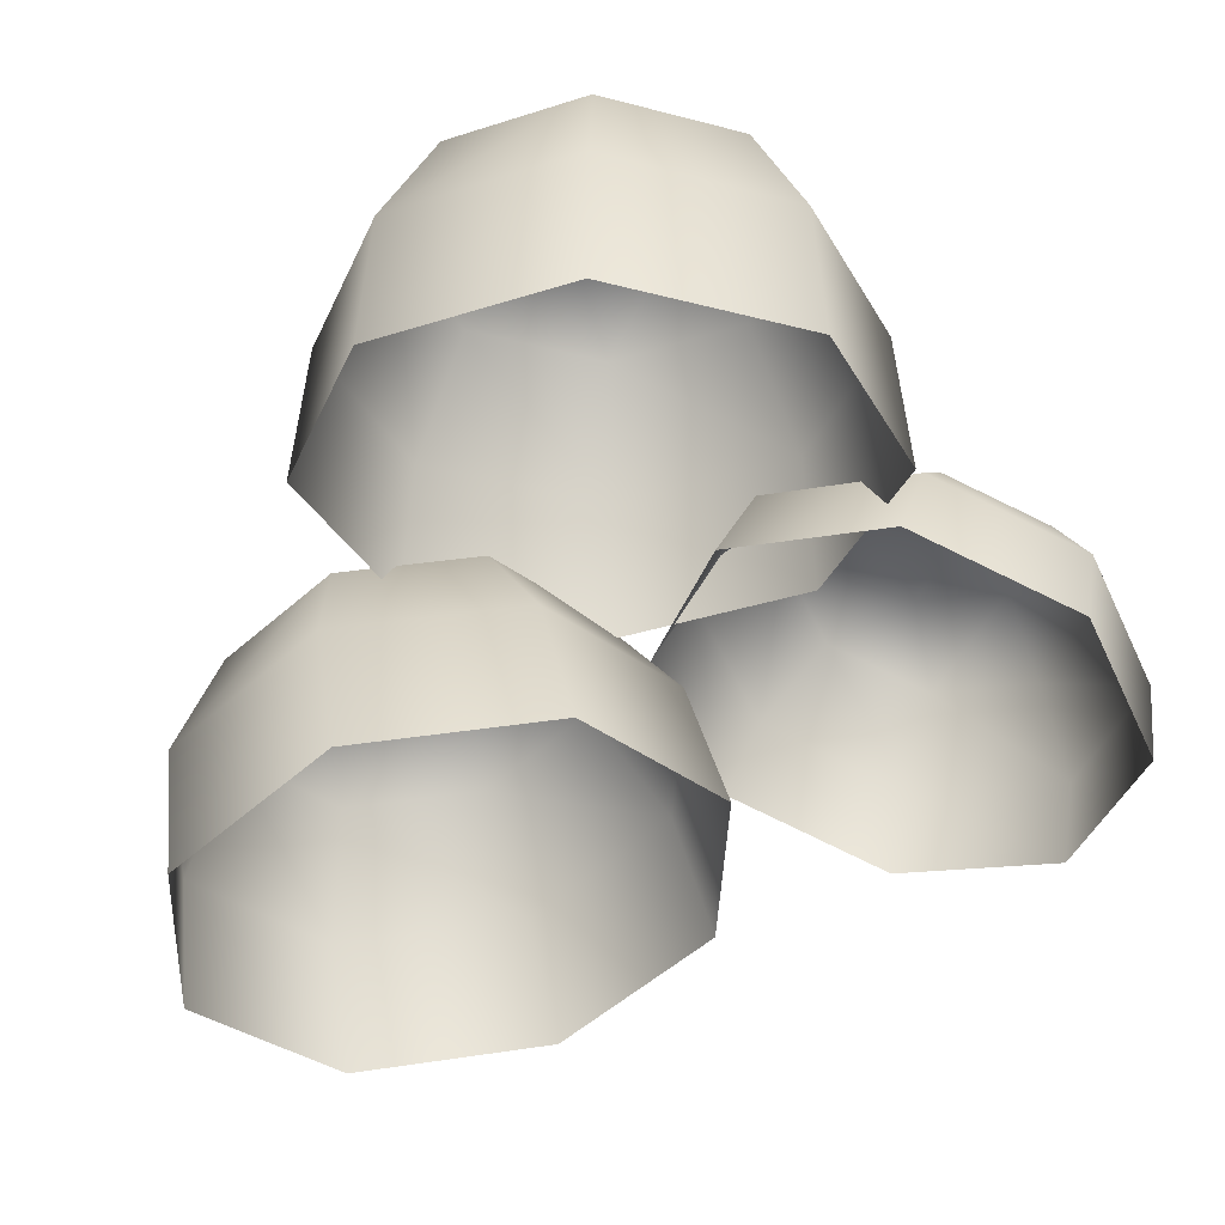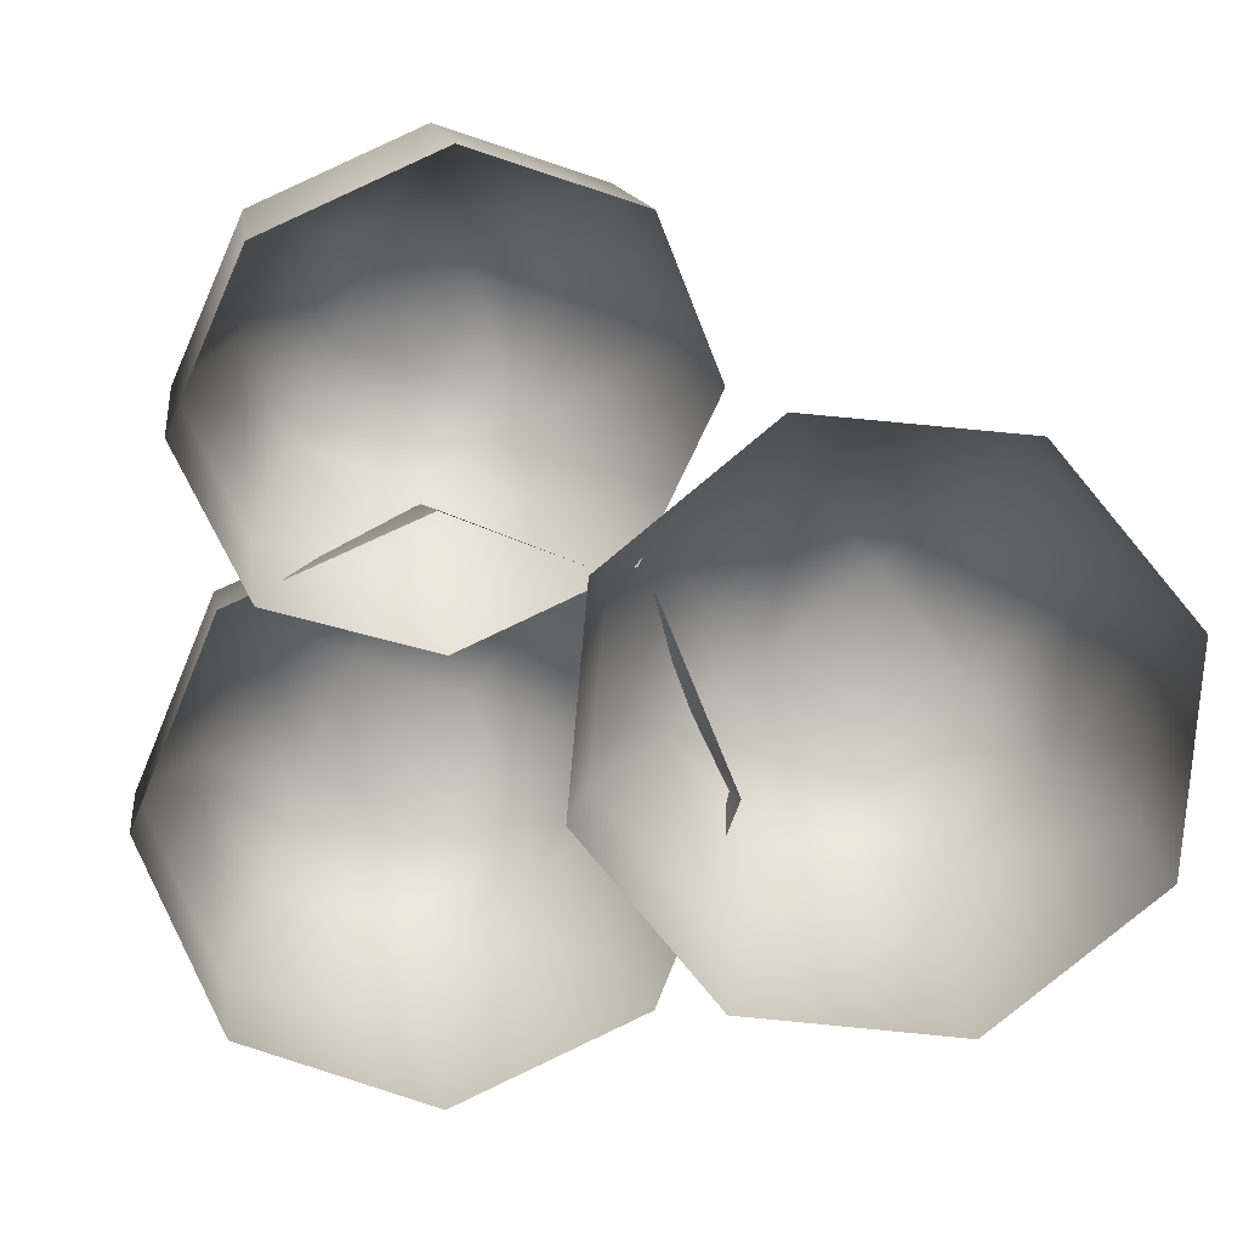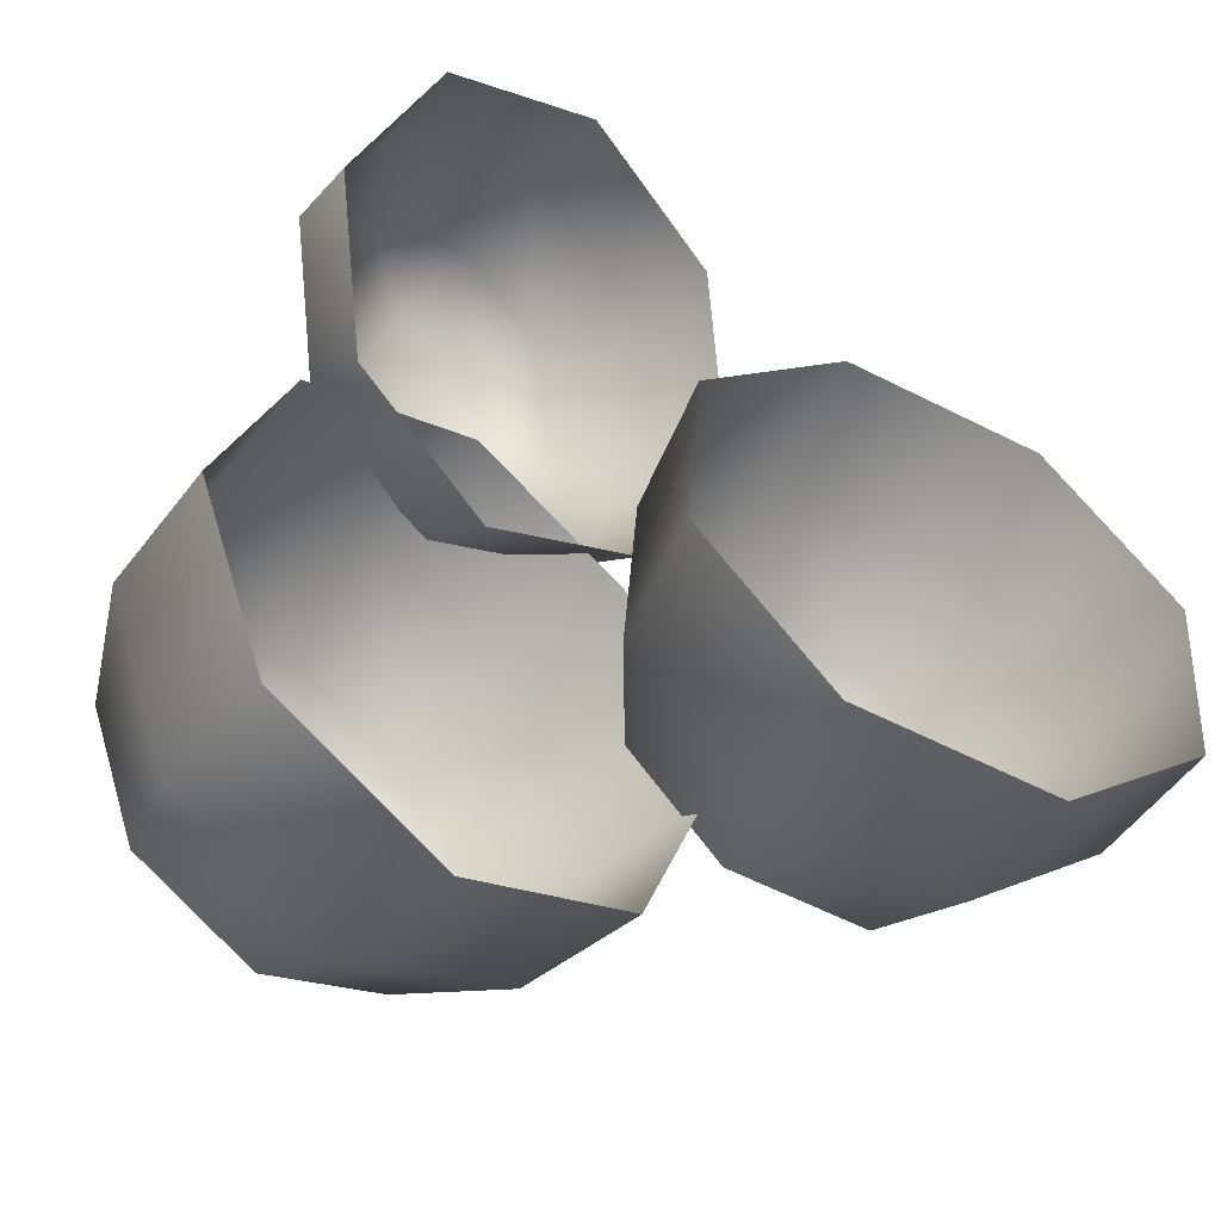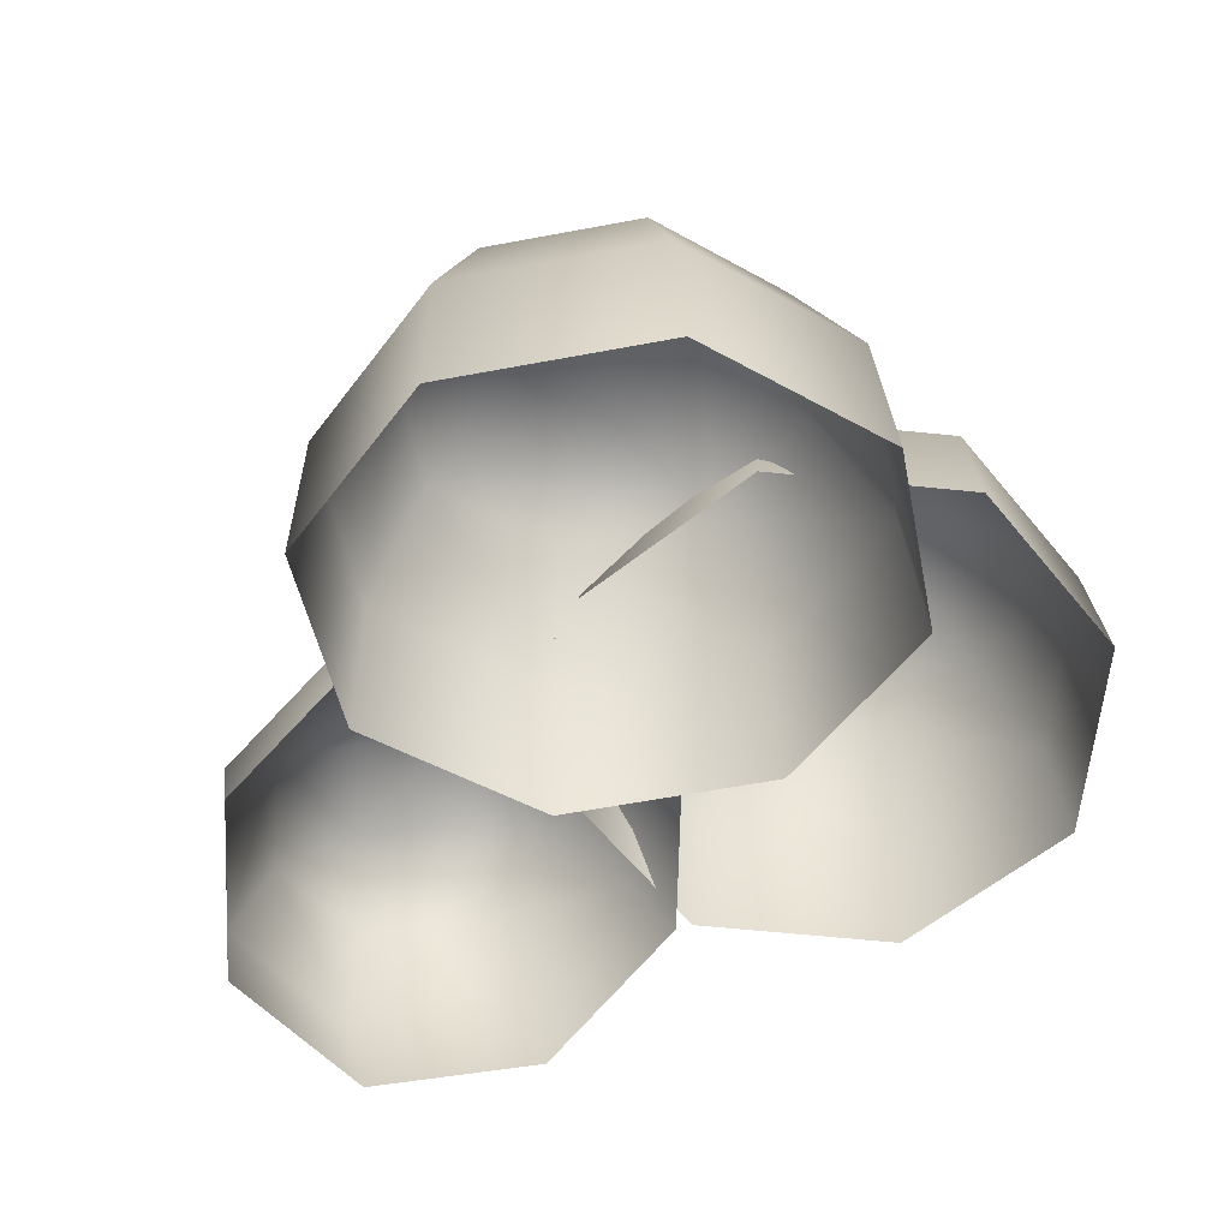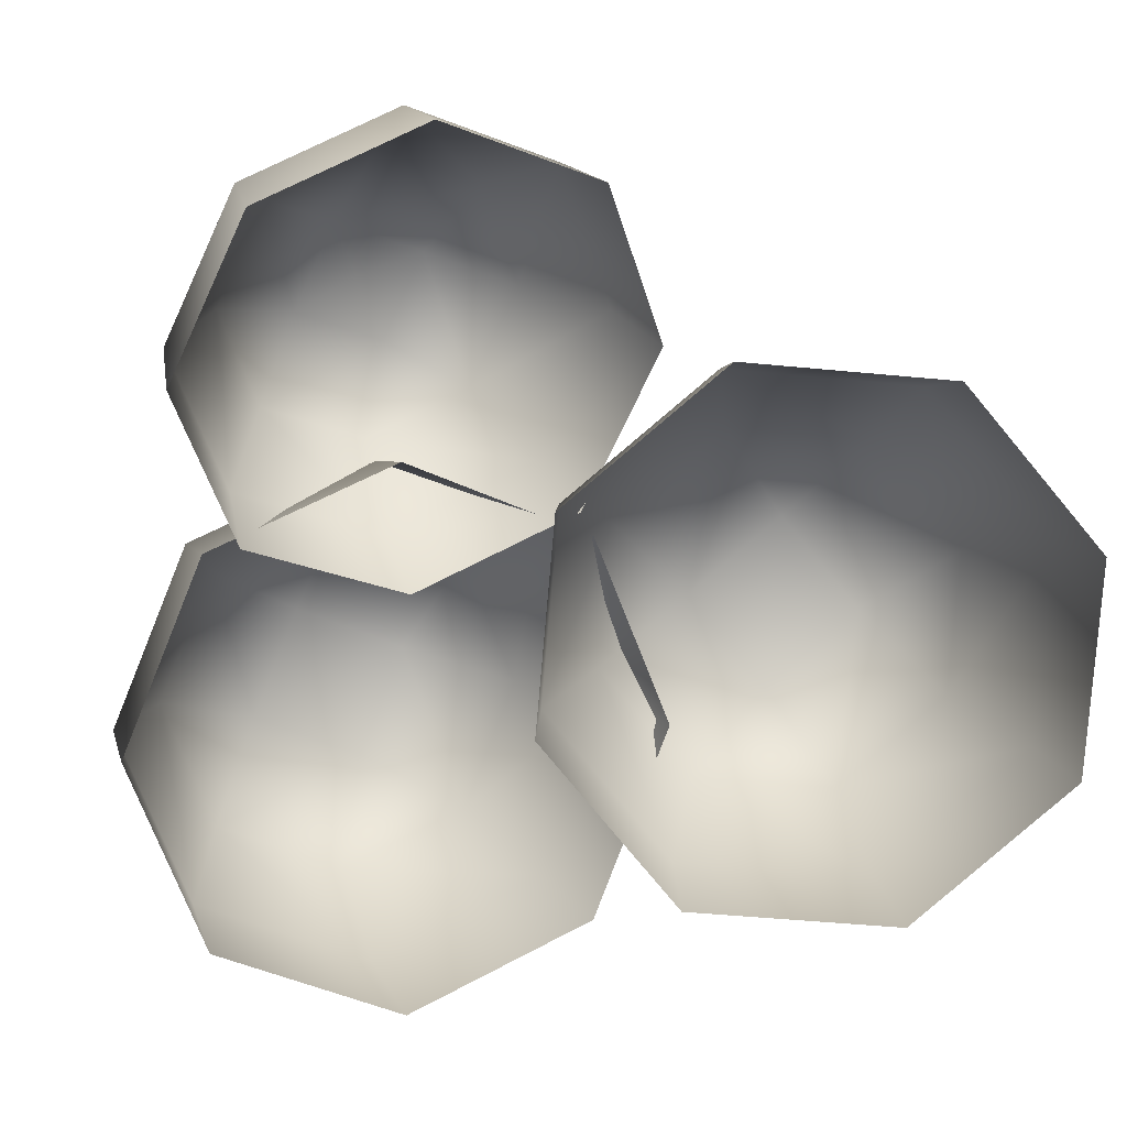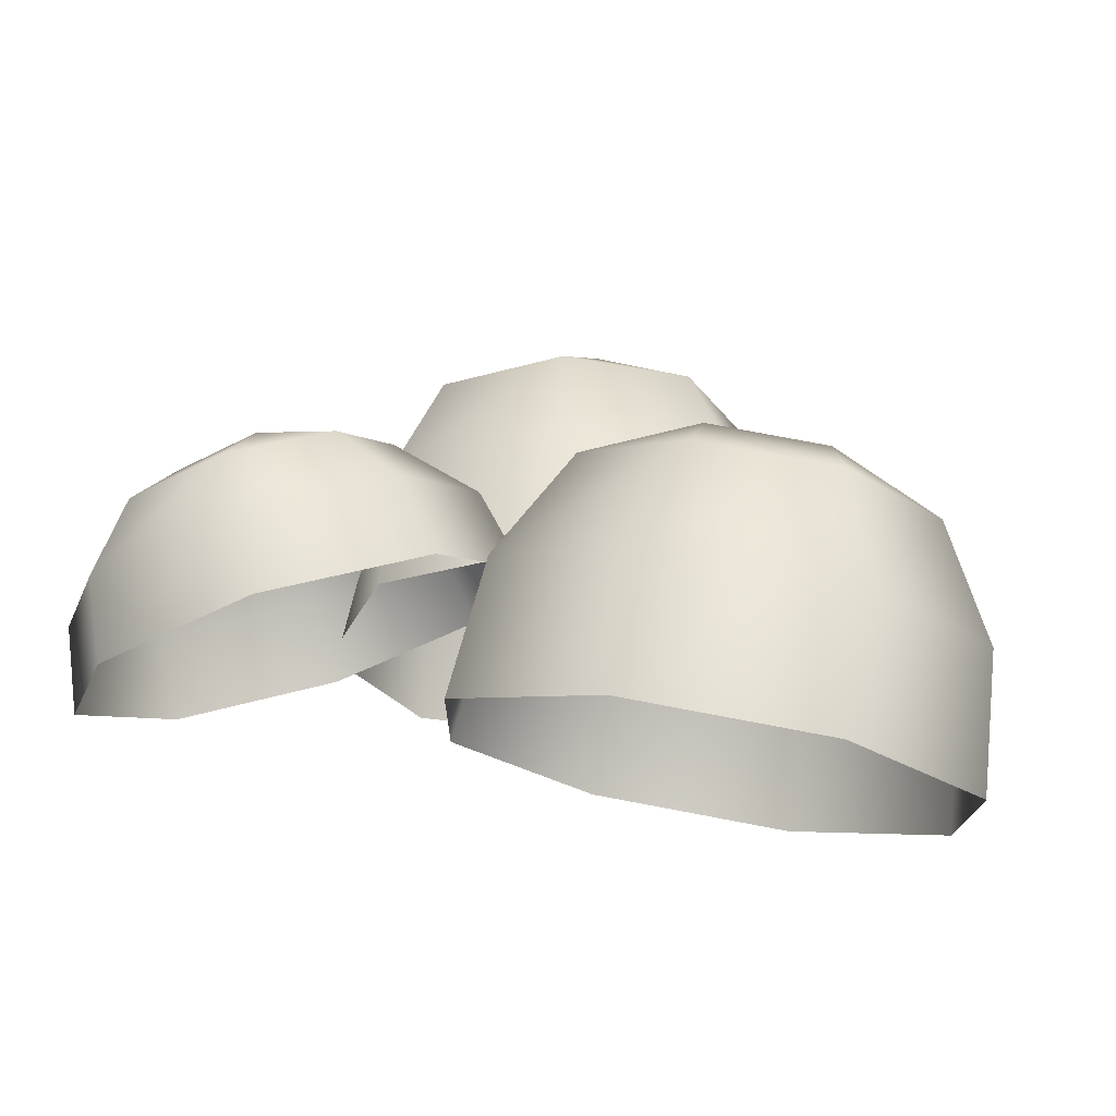
<metadata>
{"format":"obj","ext":"obj","renderer":"f3d","projection":"perspective","resolution":1024,"background":"white","views":[{"elev":-31.9,"azim":-133.0,"up":"+Y"},{"elev":11.0,"azim":-12.6,"up":"+Z"},{"elev":-49.1,"azim":-41.2,"up":"+Z"},{"elev":-60.6,"azim":106.5,"up":"+Y"},{"elev":8.6,"azim":-17.8,"up":"+Z"},{"elev":-24.7,"azim":48.8,"up":"+Y"}]}
</metadata>
<code>
v -0.6183 9.078 -2.209
v -1.957 9.078 -1.655
v -0.6183 7.872 -2.874
v -2.427 7.872 -2.125
v -2.511 9.078 -0.3162
v -3.176 7.872 -0.3162
v -1.957 9.078 1.022
v -2.427 7.872 1.492
v -0.6183 9.078 1.576
v -0.6183 7.872 2.241
v 0.7201 9.078 1.022
v 1.19 7.872 1.492
v 1.274 9.078 -0.3162
v 1.939 7.872 -0.3163
v 0.7201 9.078 -1.655
v 1.19 7.872 -2.125
v -0.6183 6.454 -3.014
v -2.526 6.454 -2.224
v -3.316 6.454 -0.3162
v -2.526 6.454 1.591
v -0.6183 6.454 2.382
v 1.289 6.454 1.591
v 2.08 6.454 -0.3163
v 1.289 6.454 -2.224
v 0.1895 9.631 0.01834
v -0.9528 9.631 0.4915
v -0.6183 9.738 -0.3162
v -1.426 9.631 -0.6508
v -0.2837 9.631 -1.124
v -0.6948 7.599 2.494
v -1.767 7.398 2.846
v -0.6221 7.129 1.6
v -2.18 6.836 2.111
v -2.244 7.012 3.814
v -2.873 6.275 3.518
v -1.845 6.667 4.832
v -2.293 5.774 4.997
v -0.8048 6.565 5.303
v -0.7819 5.626 5.682
v 0.2676 6.766 4.952
v 0.7763 5.918 5.171
v 0.7441 7.153 3.983
v 1.469 6.48 3.764
v 0.3454 7.498 2.965
v 0.8893 6.981 2.284
v -0.5593 6.362 1.129
v -2.246 6.045 1.682
v -2.995 5.438 3.205
v -2.368 4.895 4.806
v -0.7323 4.736 5.547
v 0.9543 5.052 4.994
v 1.704 5.66 3.471
v 1.077 6.202 1.87
v -0.1456 7.369 4.31
v -1.061 7.197 4.61
v -0.7827 7.567 4.076
v -1.401 7.491 3.741
v -0.4859 7.663 3.441
v 4.854 6.005 -0.09645
v 3.769 6.251 -1.024
v 5.126 4.683 -0.3684
v 3.66 5.015 -1.622
v 2.371 6.609 -0.8934
v 1.772 5.499 -1.445
v 1.48 6.87 0.2186
v 0.5674 5.851 0.05723
v 1.617 6.88 1.661
v 0.7529 5.865 2.006
v 2.703 6.634 2.588
v 2.219 5.532 3.259
v 4.1 6.276 2.458
v 4.108 5.048 3.083
v 4.991 6.016 1.346
v 5.312 4.696 1.58
v 4.898 3.276 -0.3907
v 3.351 3.627 -1.713
v 1.359 4.137 -1.527
v 0.08898 4.508 0.05833
v 0.2847 4.523 2.114
v 1.832 4.172 3.436
v 3.824 3.662 3.25
v 5.094 3.291 1.665
v 3.454 6.985 1.636
v 2.528 7.194 0.8441
v 3.398 7.082 0.7621
v 3.289 6.972 -0.105
v 4.215 6.762 0.6866
g Tree1_big_(14)_2933_375
f 1 3 2
f 2 3 4
f 2 4 5
f 5 4 6
f 5 6 7
f 7 6 8
f 7 8 9
f 9 8 10
f 9 10 11
f 11 10 12
f 11 12 13
f 13 12 14
f 13 14 15
f 15 14 16
f 15 16 1
f 1 16 3
f 3 17 4
f 4 17 18
f 4 18 6
f 6 18 19
f 6 19 8
f 8 19 20
f 8 20 10
f 10 20 21
f 10 21 12
f 12 21 22
f 12 22 14
f 14 22 23
f 14 23 16
f 16 23 24
f 16 24 3
f 3 24 17
f 11 13 25
f 13 15 25
f 26 11 25
f 26 25 27
f 28 26 27
f 29 28 27
f 25 29 27
f 29 2 28
f 1 2 29
f 15 1 29
f 25 15 29
f 2 5 28
f 5 7 28
f 28 7 26
f 7 9 26
f 9 11 26
f 30 32 31
f 31 32 33
f 31 33 34
f 34 33 35
f 34 35 36
f 36 35 37
f 36 37 38
f 38 37 39
f 38 39 40
f 40 39 41
f 40 41 42
f 42 41 43
f 42 43 44
f 44 43 45
f 44 45 30
f 30 45 32
f 32 46 33
f 33 46 47
f 33 47 35
f 35 47 48
f 35 48 37
f 37 48 49
f 37 49 39
f 39 49 50
f 39 50 41
f 41 50 51
f 41 51 43
f 43 51 52
f 43 52 45
f 45 52 53
f 45 53 32
f 32 53 46
f 40 42 54
f 42 44 54
f 55 40 54
f 55 54 56
f 57 55 56
f 58 57 56
f 54 58 56
f 58 31 57
f 30 31 58
f 44 30 58
f 54 44 58
f 31 34 57
f 34 36 57
f 57 36 55
f 36 38 55
f 38 40 55
f 59 61 60
f 60 61 62
f 60 62 63
f 63 62 64
f 63 64 65
f 65 64 66
f 65 66 67
f 67 66 68
f 67 68 69
f 69 68 70
f 69 70 71
f 71 70 72
f 71 72 73
f 73 72 74
f 73 74 59
f 59 74 61
f 61 75 62
f 62 75 76
f 62 76 64
f 64 76 77
f 64 77 66
f 66 77 78
f 66 78 68
f 68 78 79
f 68 79 70
f 70 79 80
f 70 80 72
f 72 80 81
f 72 81 74
f 74 81 82
f 74 82 61
f 61 82 75
f 69 71 83
f 71 73 83
f 84 69 83
f 84 83 85
f 86 84 85
f 87 86 85
f 83 87 85
f 87 60 86
f 59 60 87
f 73 59 87
f 83 73 87
f 60 63 86
f 63 65 86
f 86 65 84
f 65 67 84
f 67 69 84

</code>
